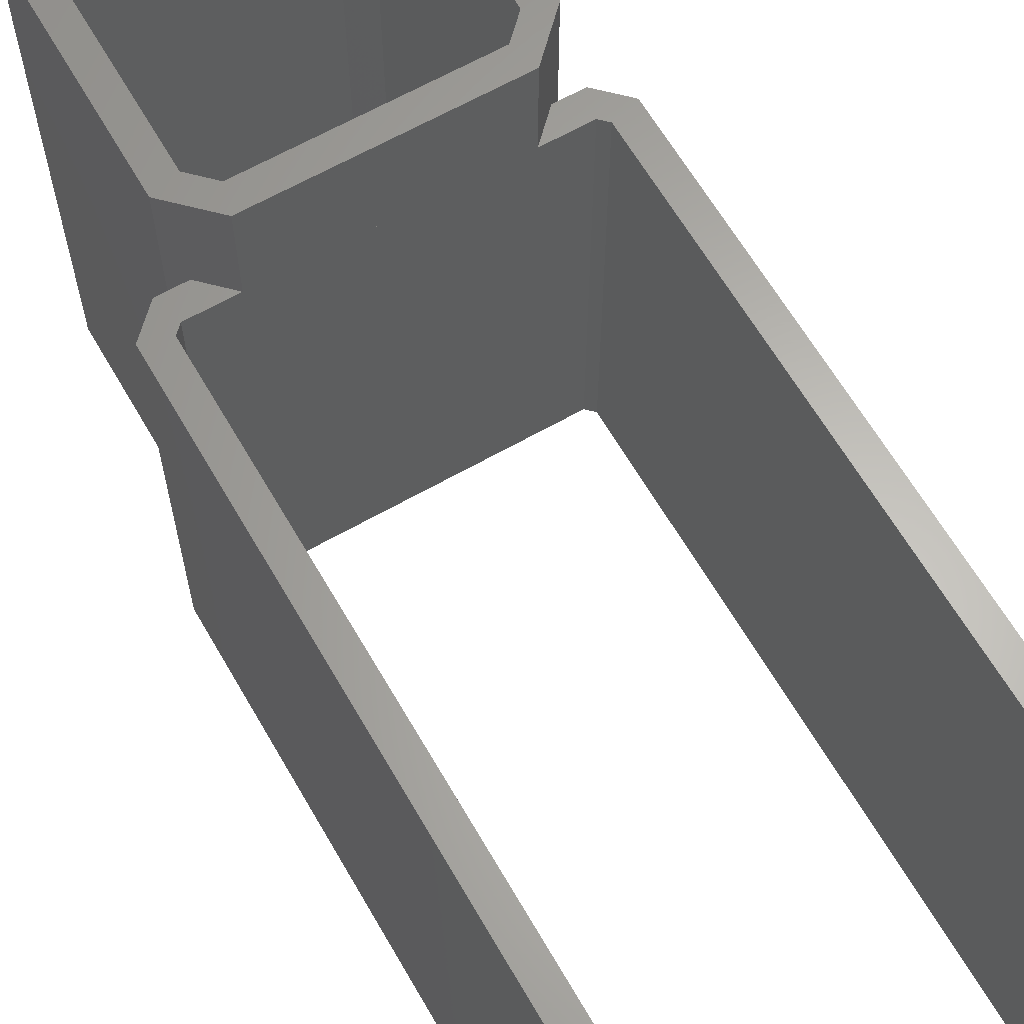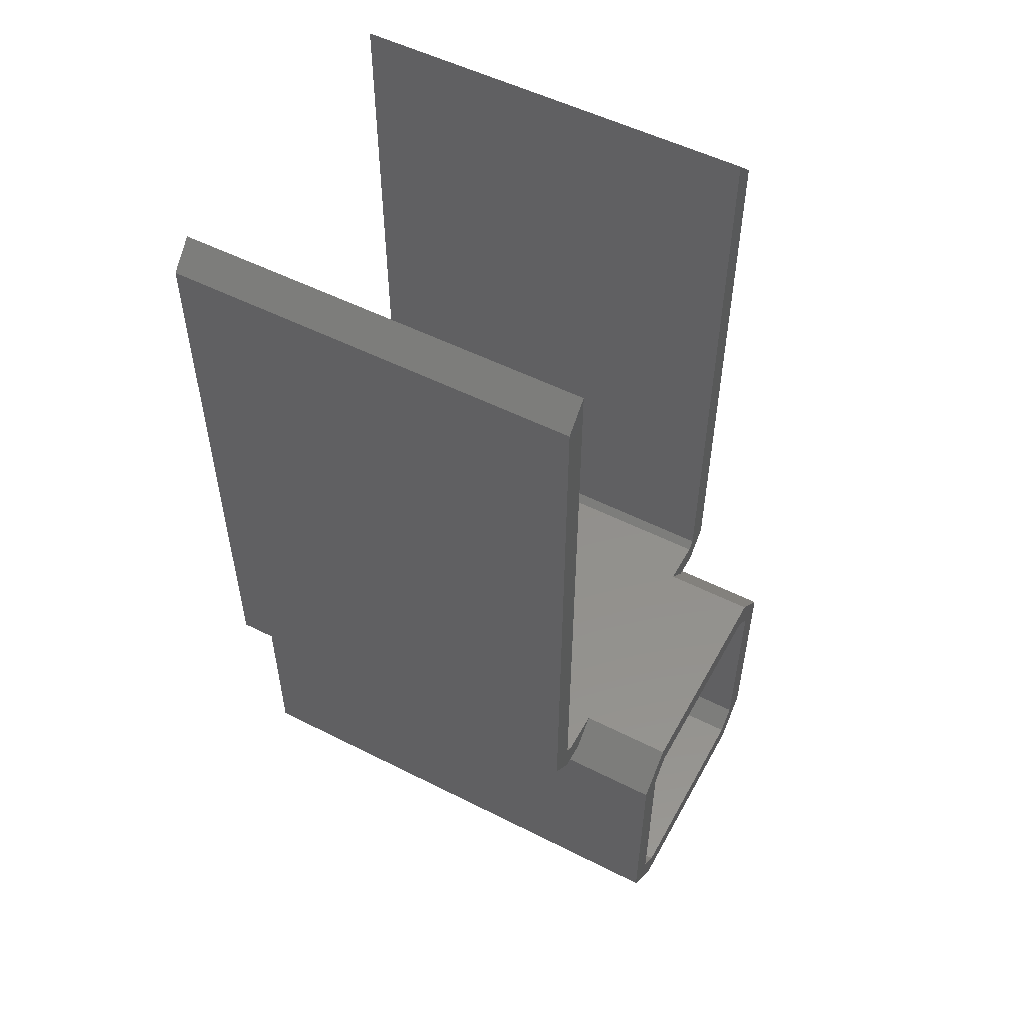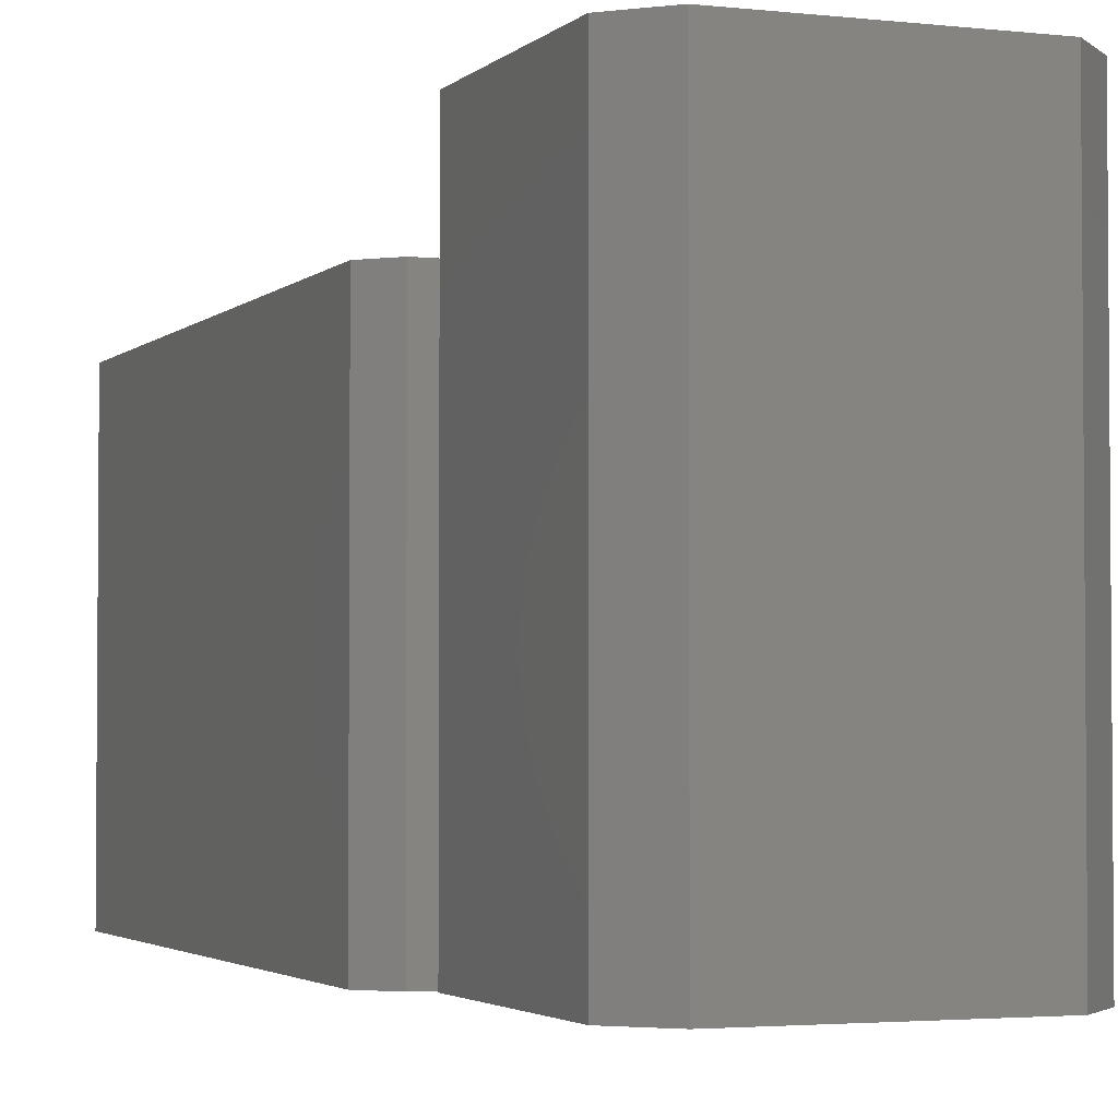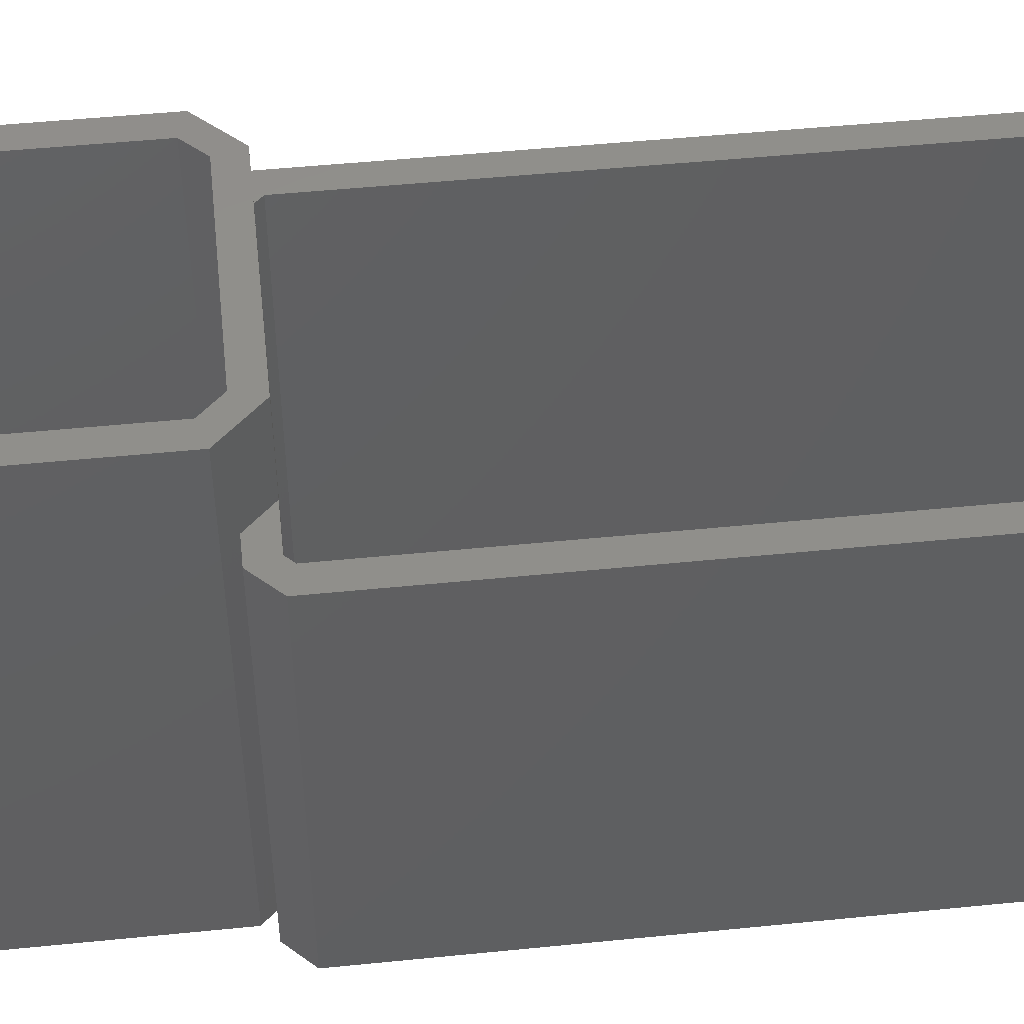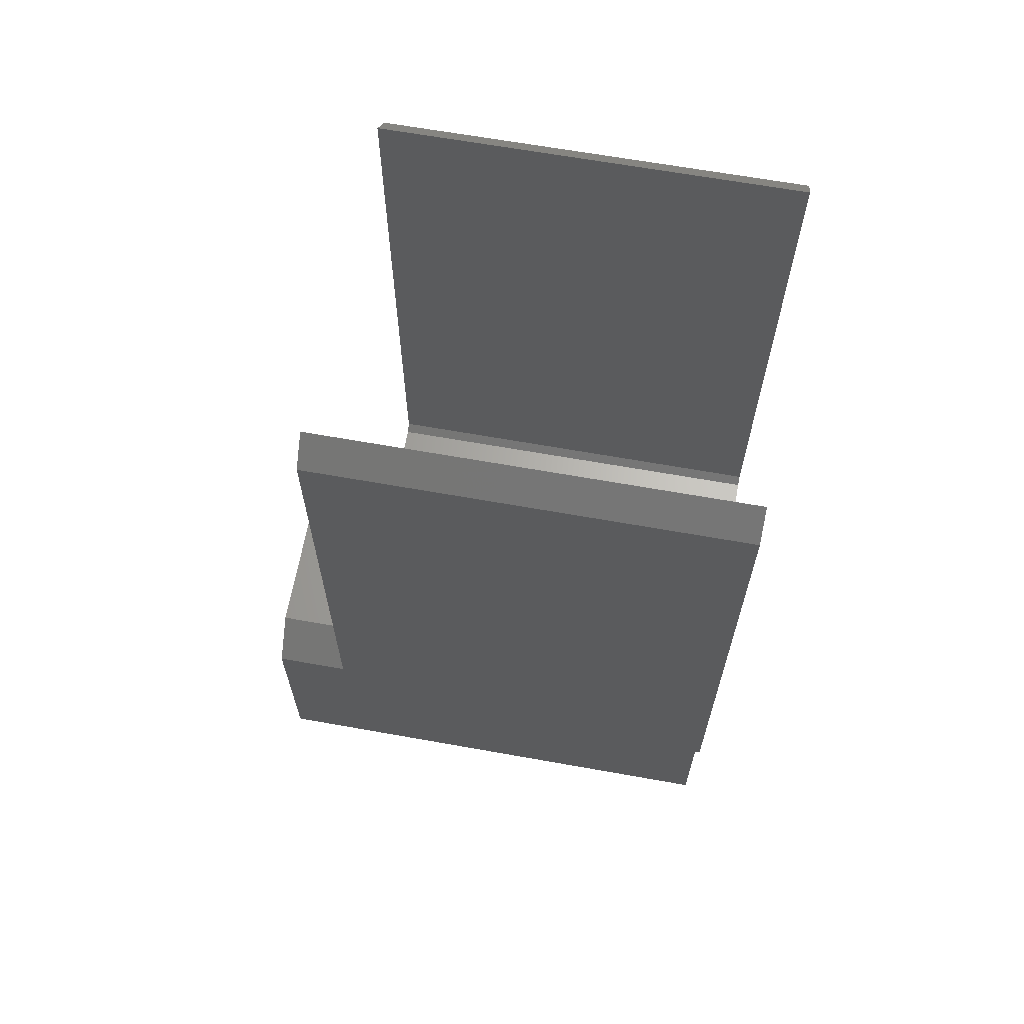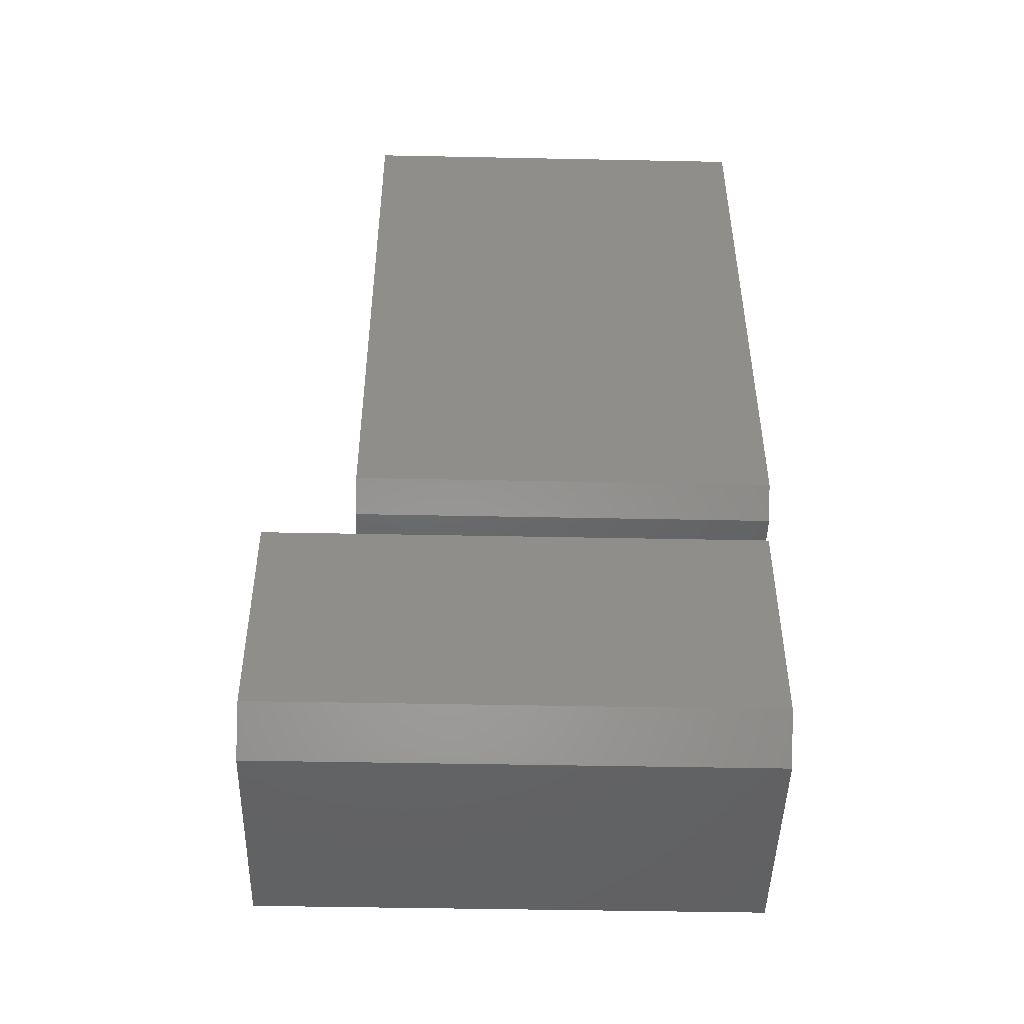
<metadata>
{"format":"stl","ext":"stl","renderer":"f3d","projection":"perspective","resolution":1024,"background":"white","views":[{"elev":63.7,"azim":150.0,"up":"+Z"},{"elev":53.1,"azim":-61.6,"up":"+Y"},{"elev":-2.8,"azim":-21.5,"up":"+Z"},{"elev":49.0,"azim":83.6,"up":"+Z"},{"elev":65.2,"azim":100.2,"up":"+Y"},{"elev":-47.1,"azim":88.7,"up":"+Y"}]}
</metadata>
<code>
# stl→obj: 68 verts, 136 faces
v 10.82 9.313 20
v 9.82 9.02 20
v 10.82 0.5071 20
v 9.313 10.82 20
v 9.02 9.82 20
v 0.8 9.82 20
v 0.5071 10.82 20
v 0 9.02 20
v 1.526e-07 9.02 20
v -1 9.313 20
v 9.82 0.8 20
v 9.313 -1 20
v 9.02 0 20
v 9.02 1.526e-07 20
v 0.8 0 20
v 0.5071 -1 20
v 1.526e-07 0.8 20
v 0.8 1.526e-07 20
v 0 0.8 20
v -1 0.5071 20
v 10.31 9.82 16.3
v 9.313 10.82 16.3
v 10.82 9.313 0
v 10.31 9.82 0
v 9.313 -1 0
v 0.8 0 0
v 9.02 0 0
v 0.5071 -1 0
v 9.82 9.02 0
v 10.82 0.5071 0
v 9.82 0.8 0
v 9.02 1.526e-07 0
v 12.41 10.83 0
v 11.41 11.12 0
v 12.41 34.16 0
v 11.4 9.82 0
v 11.11 10.82 0
v 11.41 35.16 0
v 9.02 9.82 0
v 0.8 9.82 0
v -0.4929 9.82 0
v 1.526e-07 9.02 0
v 0 9.02 0
v -1.29 10.82 0
v -1.583 9.82 0
v 1.526e-07 0.8 0
v 0.8 1.526e-07 0
v 0 0.8 0
v -1 9.313 0
v -1 0.5071 0
v -1.59 11.12 0
v -2.59 10.83 0
v -2.59 34.16 0
v -1.59 35.16 0
v -0.4929 9.82 16.3
v 0.5071 10.82 16.3
v -1.59 35.16 16.3
v -2.59 34.16 16.3
v -1.59 11.12 16.3
v -1.29 10.82 16.3
v -1.583 9.82 16.3
v 11.41 11.12 16.3
v 12.41 34.16 16.3
v 11.41 35.16 16.3
v 12.41 10.83 16.3
v 11.4 9.82 16.3
v 11.11 10.82 16.3
v -2.59 10.83 16.3
f 1 2 3
f 4 2 1
f 4 5 2
f 4 6 5
f 7 6 4
f 8 6 7
f 6 8 9
f 10 8 7
f 11 3 2
f 11 12 3
f 13 11 14
f 11 13 12
f 15 12 13
f 16 12 15
f 17 15 18
f 19 15 17
f 15 19 16
f 19 20 16
f 8 10 19
f 19 10 20
f 4 21 22
f 1 21 4
f 23 21 1
f 21 23 24
f 25 26 27
f 25 28 26
f 29 23 30
f 29 30 31
f 25 31 30
f 27 31 25
f 31 27 32
f 33 34 35
f 36 34 33
f 37 34 36
f 35 34 38
f 24 37 36
f 23 29 24
f 39 24 29
f 39 37 24
f 40 37 39
f 41 42 43
f 42 41 40
f 44 40 41
f 40 44 37
f 41 45 44
f 26 46 47
f 48 26 28
f 26 48 46
f 49 43 48
f 50 48 28
f 49 48 50
f 43 49 41
f 45 51 44
f 52 51 45
f 53 51 52
f 51 53 54
f 41 49 55
f 55 7 56
f 55 10 7
f 10 55 49
f 28 20 50
f 20 28 16
f 25 3 12
f 3 25 30
f 50 10 49
f 10 50 20
f 3 23 1
f 23 3 30
f 22 7 4
f 7 22 56
f 28 12 16
f 12 28 25
f 29 5 39
f 5 29 2
f 9 40 6
f 40 9 42
f 43 9 8
f 9 43 42
f 48 17 46
f 17 48 19
f 18 46 17
f 46 18 47
f 26 18 15
f 18 26 47
f 31 14 11
f 14 31 32
f 27 14 32
f 14 27 13
f 19 43 8
f 43 19 48
f 31 2 29
f 2 31 11
f 27 15 13
f 15 27 26
f 40 5 6
f 5 40 39
f 57 58 59
f 60 55 56
f 61 55 60
f 62 63 64
f 63 62 65
f 62 66 65
f 62 67 66
f 67 21 66
f 21 67 22
f 59 61 60
f 68 59 58
f 59 68 61
f 60 56 22
f 22 67 60
f 63 38 64
f 38 63 35
f 53 57 54
f 57 53 58
f 52 61 68
f 61 52 45
f 36 65 66
f 65 36 33
f 52 58 53
f 58 52 68
f 65 35 63
f 35 65 33
f 45 55 61
f 55 45 41
f 24 66 21
f 66 24 36
f 44 59 60
f 59 44 51
f 34 67 62
f 67 34 37
f 59 54 57
f 54 59 51
f 34 64 38
f 64 34 62
f 37 60 67
f 60 37 44

</code>
